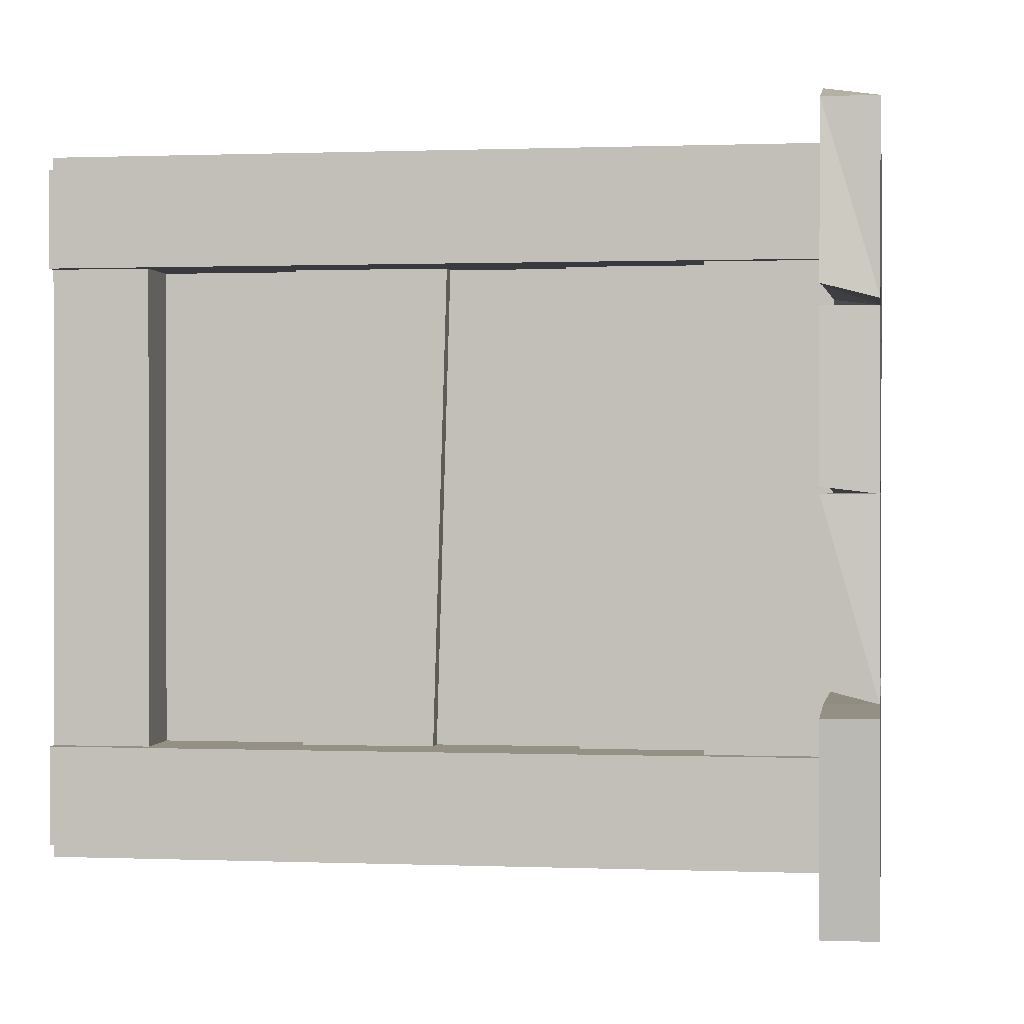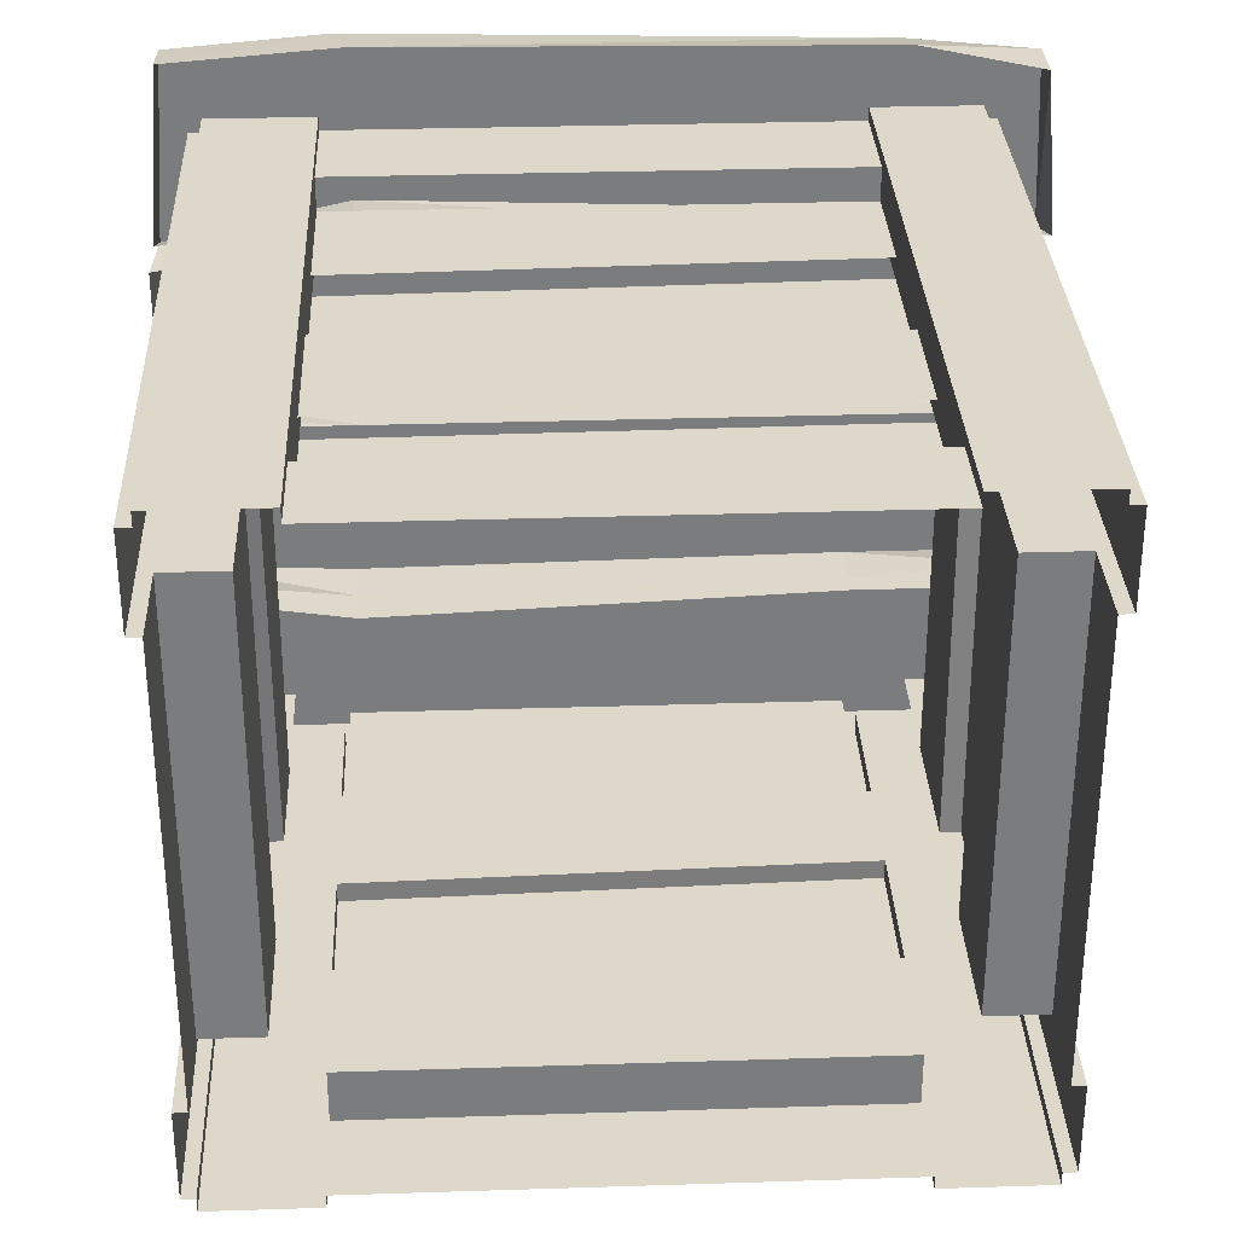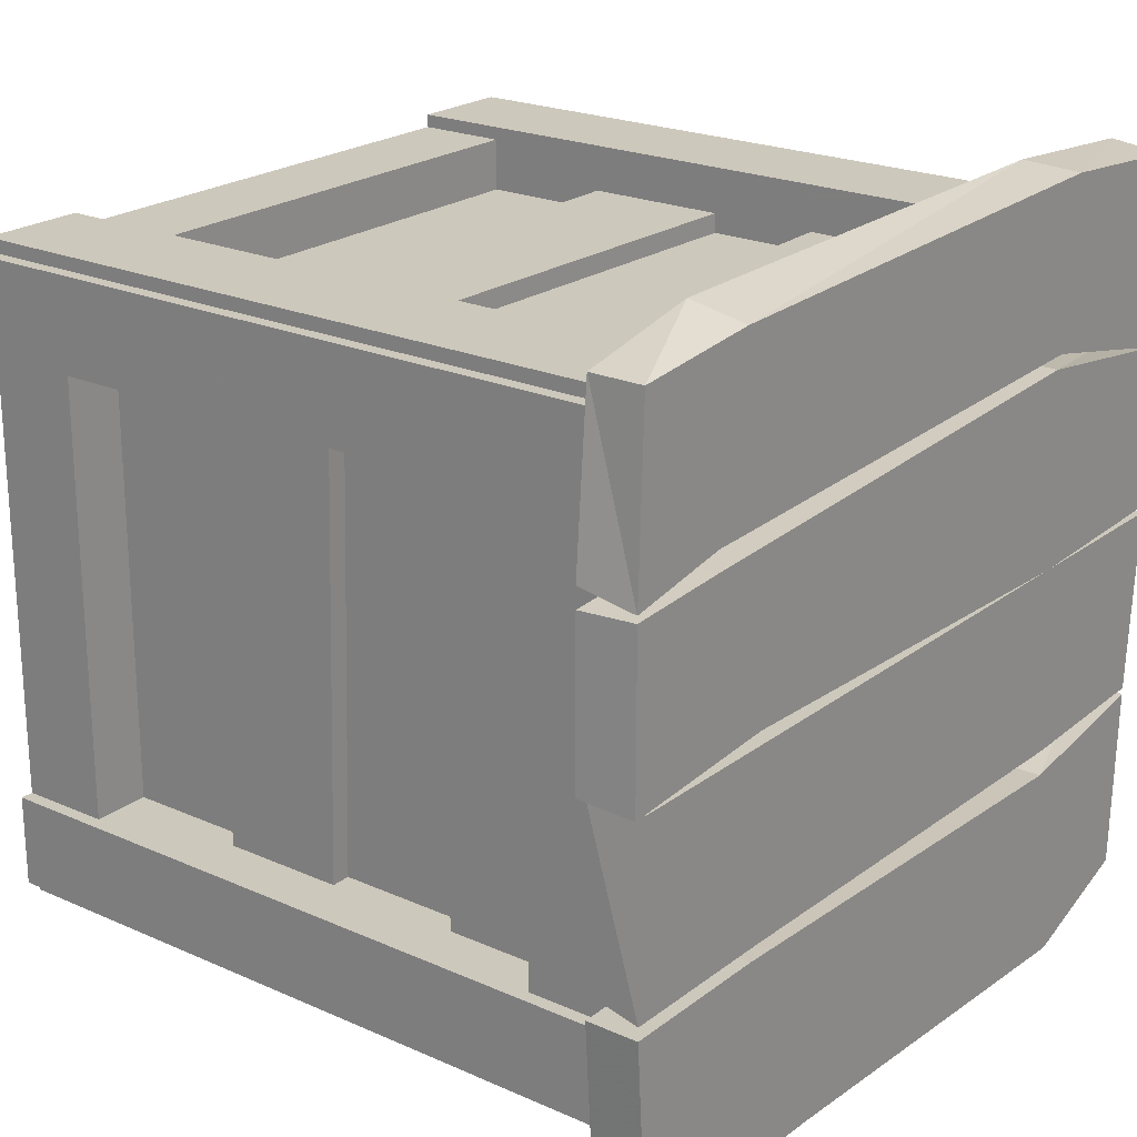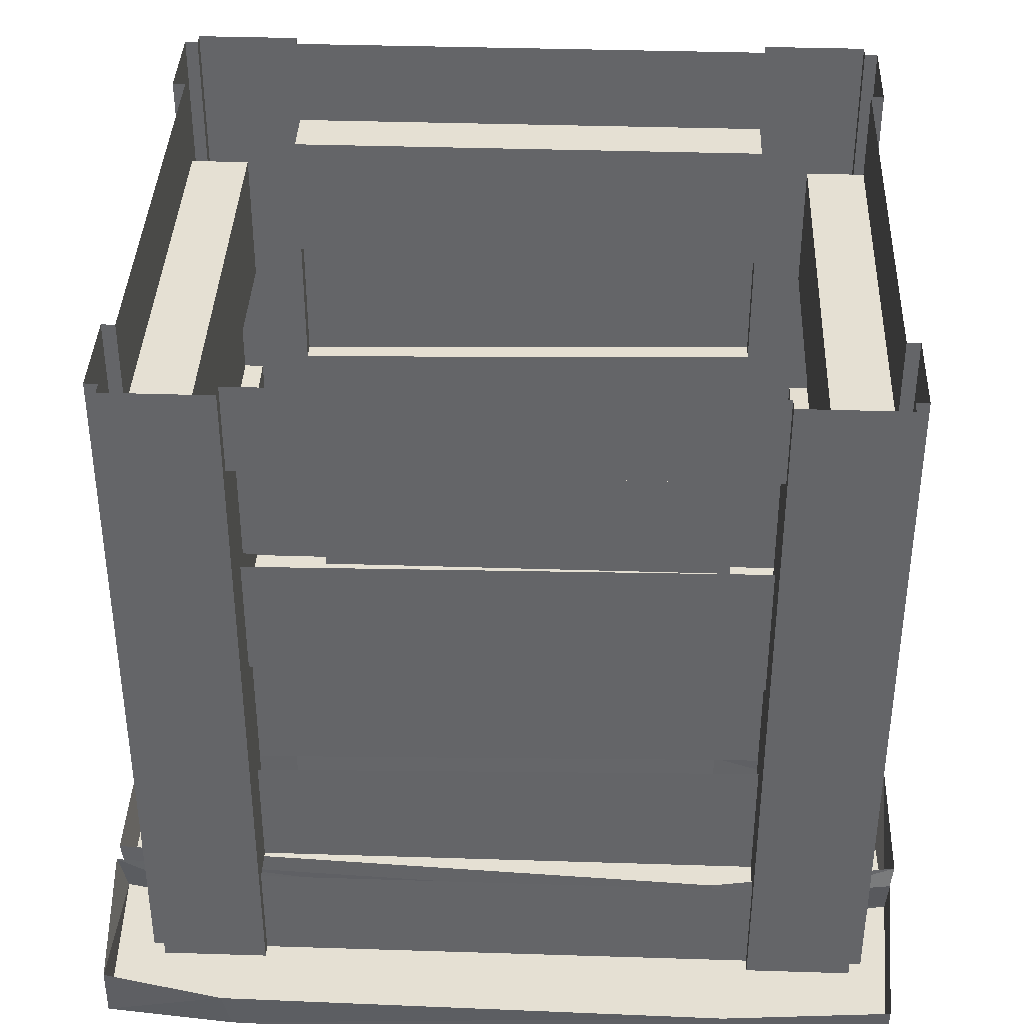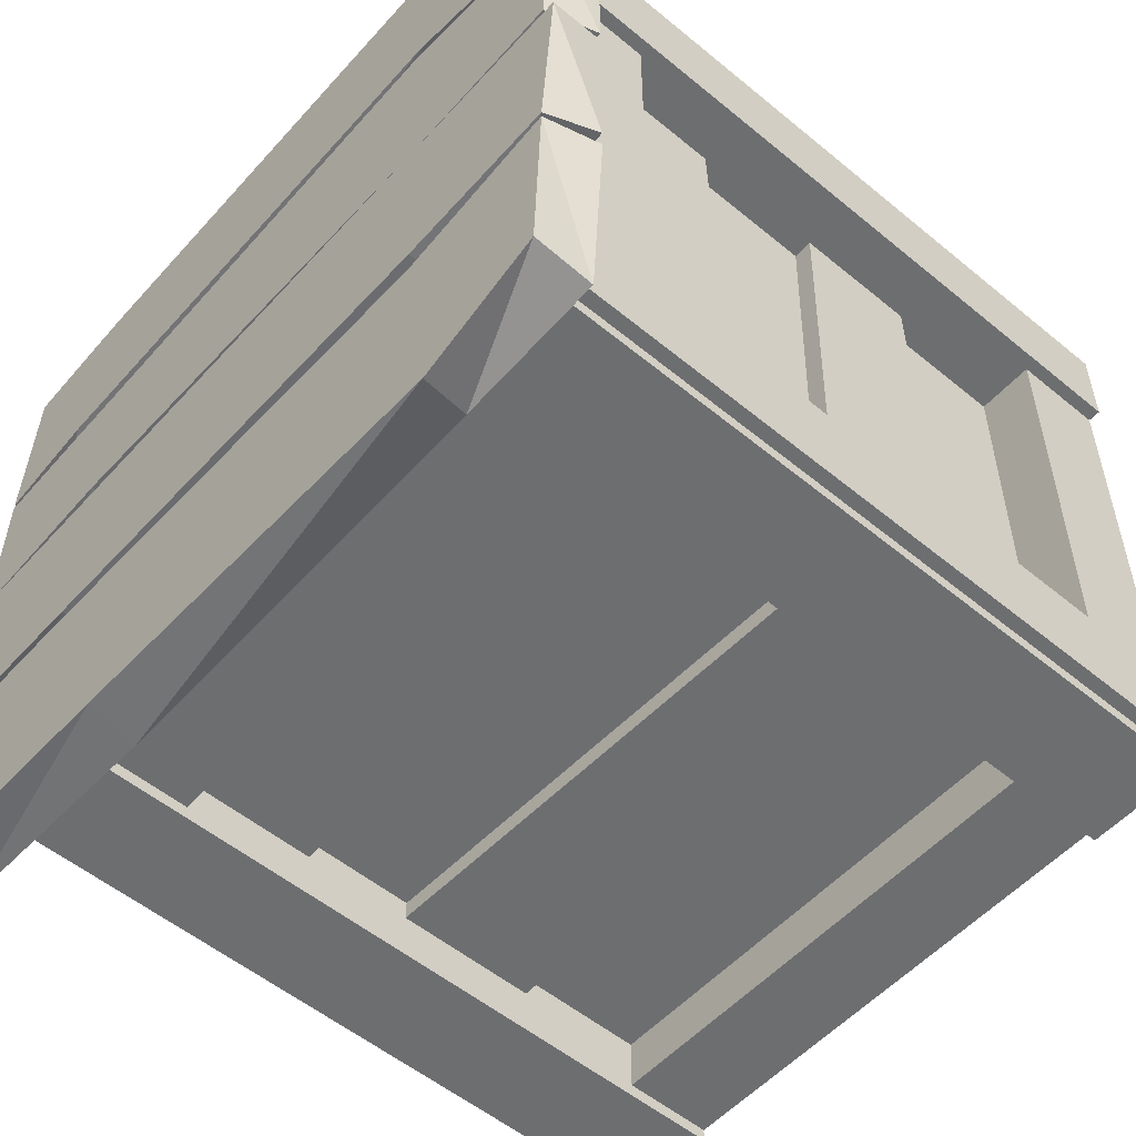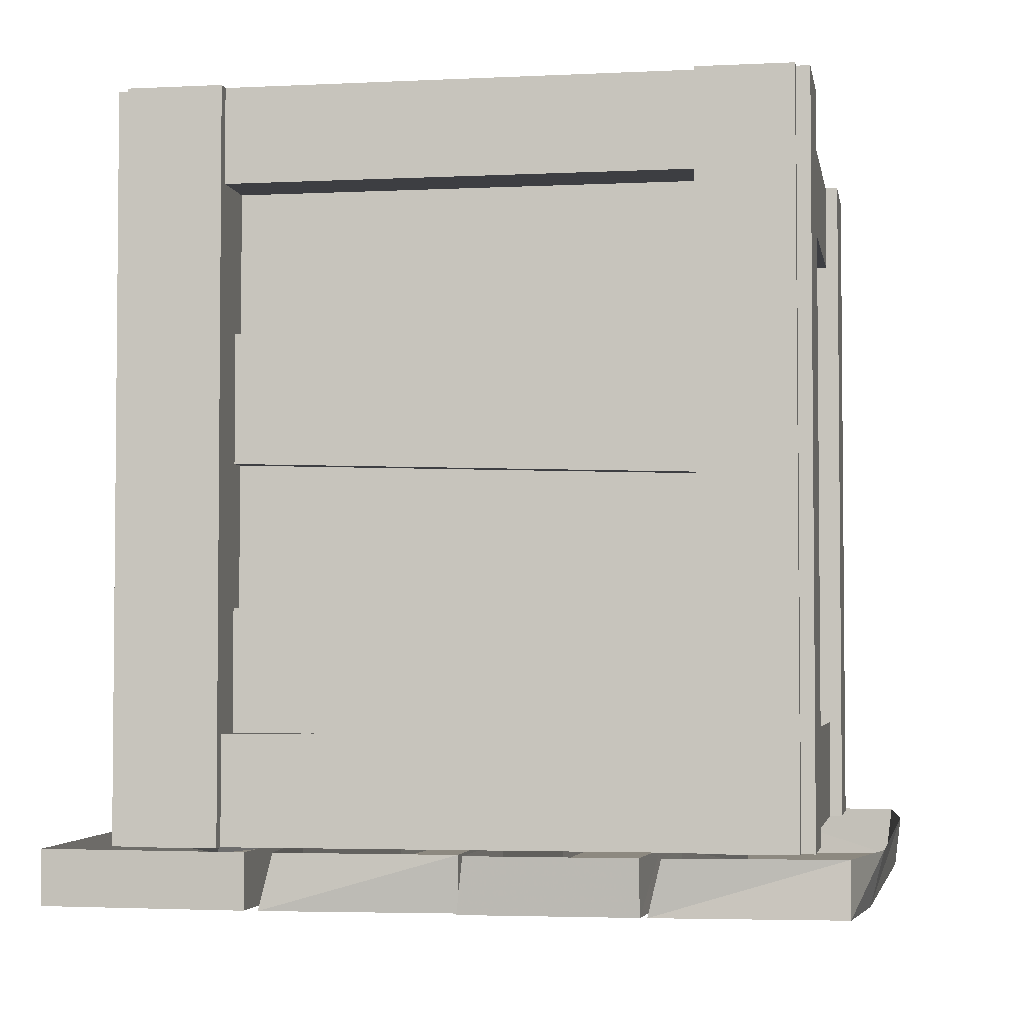
<metadata>
{"format":"obj","ext":"obj","renderer":"f3d","projection":"perspective","resolution":1024,"background":"white","views":[{"elev":0.5,"azim":-81.7,"up":"+Z"},{"elev":31.6,"azim":177.4,"up":"+Z"},{"elev":22.1,"azim":-52.3,"up":"+Z"},{"elev":38.2,"azim":2.3,"up":"+Y"},{"elev":-54.3,"azim":48.8,"up":"+Z"},{"elev":-3.5,"azim":-80.4,"up":"+Y"}]}
</metadata>
<code>
v 0.4453 0 0.375
v 0.4453 -0.8516 0.375
v 0.4453 -0.7266 0.2656
v 0.4453 -0.1094 0.2656
v 0.4453 0 0.2656
v 0.4297 0 0.2656
v 0.4297 -0.1094 0.2656
v 0.4297 -0.1094 -0.2656
v 0.4297 0 -0.2656
v 0.4453 0 -0.2656
v 0.4453 -0.1094 -0.2656
v 0.4453 0 -0.375
v 0.4453 -0.8516 -0.375
v 0.4297 -0.8516 -0.375
v 0.4297 0 -0.375
v 0.4297 0 -0.3906
v 0.4297 -0.8516 -0.3906
v 0.3047 -0.7266 -0.3906
v 0.3047 -0.1094 -0.3906
v 0.3047 0 -0.3906
v 0.3047 0 -0.375
v 0.3047 -0.1094 -0.375
v -0.2891 -0.1094 -0.375
v -0.2891 0 -0.375
v -0.2891 0 -0.3906
v -0.2891 -0.1094 -0.3906
v -0.4141 0 -0.3906
v -0.4141 -0.8516 -0.3906
v -0.4141 -0.8516 -0.375
v -0.4141 0 -0.375
v -0.4297 0 -0.375
v -0.4297 -0.8516 -0.375
v -0.4297 -0.7266 -0.2656
v -0.4297 -0.1094 -0.2656
v -0.4297 0 -0.2656
v -0.4141 0 -0.2656
v -0.4141 -0.1094 -0.2656
v -0.4141 -0.1094 0.2656
v -0.4141 0 0.2656
v -0.4297 0 0.2656
v -0.4297 -0.1094 0.2656
v -0.4297 0 0.375
v -0.4297 -0.8516 0.375
v -0.4141 -0.8516 0.375
v -0.4141 0 0.375
v -0.4141 0 0.3906
v -0.4141 -0.8516 0.3906
v -0.2891 -0.7266 0.3906
v -0.2891 -0.1094 0.3906
v -0.2891 0 0.3906
v -0.2891 0 0.375
v -0.2891 -0.1094 0.375
v 0.3047 -0.1094 0.375
v 0.3047 0 0.375
v 0.3047 0 0.3906
v 0.3047 -0.1094 0.3906
v 0.4297 0 0.3906
v 0.4297 -0.8516 0.3906
v 0.4297 -0.8516 0.375
v 0.4297 0 0.375
v 0.4297 -0.8516 0.2656
v 0.4453 -0.8516 0.2656
v 0.4297 -0.7266 0.2656
v 0.3594 -0.1094 0.2656
v 0.3594 -0.1094 -0.2656
v 0.4297 -0.7266 -0.2656
v 0.4453 -0.7266 -0.2656
v 0.4453 -0.8516 -0.2656
v 0.4297 -0.8516 -0.2656
v 0.3828 -0.2734 0.2656
v 0.3828 -0.4219 0.2656
v 0.3828 -0.4375 -0.2656
v 0.3828 -0.2656 -0.2656
v 0.3828 -0.7266 -0.2656
v 0.3828 -0.5703 -0.2656
v 0.3828 -0.5859 0.2656
v 0.3828 -0.7266 0.2656
v 0.3594 -0.4219 0.2656
v 0.3594 -0.5859 0.2656
v 0.3594 -0.5703 -0.2656
v 0.3594 -0.4375 -0.2656
v 0.3594 -0.2656 -0.2656
v 0.3594 -0.2734 0.2656
v 0.3594 -0.7266 0.2656
v 0.3594 -0.7266 -0.2656
v -0.2891 -0.8516 0.3906
v -0.2891 -0.8516 0.375
v -0.2891 -0.7266 0.375
v -0.2891 -0.1094 0.3125
v 0.3047 -0.1094 0.3125
v 0.3047 -0.7266 0.375
v 0.3047 -0.7266 0.3906
v 0.3047 -0.8516 0.3906
v 0.3047 -0.8516 0.375
v -0.2891 -0.2734 0.3359
v -0.2891 -0.4219 0.3359
v 0.3047 -0.4375 0.3359
v 0.3047 -0.2656 0.3359
v 0.3047 -0.7266 0.3359
v 0.3047 -0.5703 0.3359
v -0.2891 -0.5859 0.3359
v -0.2891 -0.7266 0.3359
v -0.2891 -0.4219 0.3125
v -0.2891 -0.5859 0.3125
v 0.3047 -0.5703 0.3125
v 0.3047 -0.4375 0.3125
v 0.3047 -0.2656 0.3125
v -0.2891 -0.2734 0.3125
v -0.2891 -0.7266 0.3125
v 0.3047 -0.7266 0.3125
v -0.4297 -0.8516 -0.2656
v -0.4141 -0.8516 -0.2656
v -0.4141 -0.7266 -0.2656
v -0.3438 -0.1094 -0.2656
v -0.3438 -0.1094 0.2656
v -0.4141 -0.7266 0.2656
v -0.4297 -0.7266 0.2656
v -0.4297 -0.8516 0.2656
v -0.4141 -0.8516 0.2656
v -0.3672 -0.2734 -0.2656
v -0.3672 -0.4219 -0.2656
v -0.3672 -0.4375 0.2656
v -0.3672 -0.2656 0.2656
v -0.3672 -0.7266 0.2656
v -0.3672 -0.5703 0.2656
v -0.3672 -0.5859 -0.2656
v -0.3672 -0.7266 -0.2656
v -0.3438 -0.4219 -0.2656
v -0.3438 -0.5859 -0.2656
v -0.3438 -0.5703 0.2656
v -0.3438 -0.4375 0.2656
v -0.3438 -0.2656 0.2656
v -0.3438 -0.2734 -0.2656
v -0.3438 -0.7266 -0.2656
v -0.3438 -0.7266 0.2656
v 0.3047 -0.8516 -0.3906
v 0.3047 -0.8516 -0.375
v 0.3047 -0.7266 -0.375
v 0.3047 -0.1094 -0.3125
v -0.2891 -0.1094 -0.3125
v -0.2891 -0.7266 -0.375
v -0.2891 -0.7266 -0.3906
v -0.2891 -0.8516 -0.3906
v -0.2891 -0.8516 -0.375
v 0.3047 -0.2734 -0.3359
v 0.3047 -0.4219 -0.3359
v -0.2891 -0.4375 -0.3359
v -0.2891 -0.2656 -0.3359
v -0.2891 -0.7266 -0.3359
v -0.2891 -0.5703 -0.3359
v 0.3047 -0.5859 -0.3359
v 0.3047 -0.7266 -0.3359
v 0.3047 -0.4219 -0.3125
v 0.3047 -0.5859 -0.3125
v -0.2891 -0.5703 -0.3125
v -0.2891 -0.4375 -0.3125
v -0.2891 -0.2656 -0.3125
v 0.3047 -0.2734 -0.3125
v 0.3047 -0.7266 -0.3125
v -0.2891 -0.7266 -0.3125
v -0.2969 -0.9141 -0.2188
v -0.4844 -0.9141 -0.2188
v -0.4688 -0.9141 -0.4531
v -0.1797 -0.9141 -0.4609
v 0.2891 -0.9141 -0.2422
v 0.2891 -0.8516 -0.2422
v -0.2969 -0.8516 -0.2188
v -0.4844 -0.8516 -0.2188
v -0.4688 -0.8516 -0.4531
v -0.1875 -0.8516 -0.4688
v 0.3281 -0.9141 -0.4844
v 0.4844 -0.9141 -0.2109
v 0.5 -0.8516 -0.2109
v 0.4766 -0.9141 -0.4297
v 0.4844 -0.8516 -0.4531
v 0.5 -0.9141 0.01562
v 0.2656 -0.9141 0.01562
v 0.2891 -0.9141 -0.2109
v 0.4844 -0.9141 -0.2031
v 0.5 -0.8516 -0.1875
v 0.5 -0.8516 0.01562
v 0.2656 -0.8516 0.01562
v -0.2969 -0.9141 0.01562
v -0.2891 -0.9141 -0.2031
v -0.2891 -0.8516 -0.2031
v 0.2891 -0.8516 -0.2109
v -0.4766 -0.9141 0.01562
v -0.4844 -0.9141 -0.2031
v -0.4844 -0.8516 -0.1875
v -0.3672 -0.9141 0.2188
v -0.4922 -0.9141 0.01562
v -0.2891 -0.9141 0.03125
v 0.2656 -0.9141 0.25
v 0.2656 -0.8516 0.25
v -0.3672 -0.8516 0.2188
v -0.4922 -0.9141 0.2109
v -0.5 -0.8516 0.2109
v -0.5 -0.8516 0.02344
v -0.2891 -0.8516 0.03125
v 0.2734 -0.9141 0.01562
v 0.4922 -0.9141 0.2188
v 0.5 -0.8516 0.2109
v 0.4844 -0.9141 0.02344
v 0.5 -0.8516 0.03125
v 0.4766 -0.9141 0.4453
v 0.2891 -0.9141 0.4609
v 0.2734 -0.9141 0.2656
v 0.4922 -0.8516 0.2422
v 0.4766 -0.8516 0.4531
v 0.2734 -0.8516 0.4688
v -0.3281 -0.9141 0.4453
v -0.3672 -0.9141 0.2422
v -0.3672 -0.8516 0.2422
v 0.2734 -0.8516 0.2734
v -0.4844 -0.9141 0.4297
v -0.4922 -0.9141 0.2188
v -0.5 -0.8516 0.2344
v -0.3359 -0.8516 0.4609
v -0.4844 -0.8516 0.4297
v -0.2969 -0.8516 0.01562
v -0.4844 -0.8516 0.01562
v 0.3125 -0.8516 -0.4609
v 0.2734 -0.8516 0.01562
f 1 2 3
f 1 3 4
f 1 4 5
f 10 11 12
f 12 11 13
f 16 17 18
f 16 18 19
f 16 19 20
f 25 26 27
f 27 26 28
f 31 32 33
f 31 33 34
f 31 34 35
f 40 41 42
f 42 41 43
f 46 47 48
f 46 48 49
f 46 49 50
f 55 56 57
f 57 56 58
f 2 62 3
f 11 67 13
f 13 67 68
f 47 86 48
f 56 92 58
f 58 92 93
f 32 111 33
f 41 117 43
f 43 117 118
f 17 136 18
f 26 142 28
f 28 142 143
f 161 162 163
f 161 163 164
f 161 164 165
f 164 171 165
f 165 171 172
f 172 171 174
f 176 177 178
f 176 178 179
f 177 183 184
f 177 184 178
f 183 187 188
f 183 188 184
f 190 191 192
f 190 192 193
f 190 196 191
f 192 200 193
f 193 200 201
f 201 200 203
f 205 206 207
f 205 207 201
f 206 211 212
f 206 212 207
f 211 215 216
f 211 216 212
f 5 4 6
f 6 4 7
f 9 8 10
f 10 8 11
f 12 13 14
f 12 14 15
f 15 14 16
f 16 14 17
f 20 19 21
f 21 19 22
f 24 23 25
f 25 23 26
f 27 28 29
f 27 29 30
f 30 29 31
f 31 29 32
f 35 34 36
f 36 34 37
f 39 38 40
f 40 38 41
f 42 43 44
f 42 44 45
f 45 44 46
f 46 44 47
f 50 49 51
f 51 49 52
f 54 53 55
f 55 53 56
f 57 58 59
f 57 59 60
f 60 59 1
f 1 59 2
f 3 62 61
f 3 61 63
f 3 63 4
f 4 63 7
f 7 63 64
f 8 65 66
f 8 66 67
f 8 67 11
f 68 67 66
f 68 66 69
f 63 84 64
f 65 85 66
f 48 86 87
f 48 87 88
f 48 88 49
f 49 88 52
f 52 88 89
f 53 90 91
f 53 91 92
f 53 92 56
f 93 92 91
f 93 91 94
f 88 109 89
f 90 110 91
f 33 111 112
f 33 112 113
f 33 113 34
f 34 113 37
f 37 113 114
f 38 115 116
f 38 116 117
f 38 117 41
f 118 117 116
f 118 116 119
f 113 134 114
f 115 135 116
f 18 136 137
f 18 137 138
f 18 138 19
f 19 138 22
f 22 138 139
f 23 140 141
f 23 141 142
f 23 142 26
f 143 142 141
f 143 141 144
f 138 159 139
f 140 160 141
f 6 7 8
f 6 8 9
f 21 22 23
f 21 23 24
f 36 37 38
f 36 38 39
f 51 52 53
f 51 53 54
f 61 69 66
f 61 66 63
f 87 94 91
f 87 91 88
f 112 119 116
f 112 116 113
f 137 144 141
f 137 141 138
f 2 59 61
f 2 61 62
f 7 64 8
f 8 64 65
f 13 68 69
f 13 69 14
f 70 71 72
f 70 72 73
f 74 75 76
f 74 76 77
f 78 81 72
f 78 72 71
f 52 89 53
f 53 89 90
f 58 93 94
f 58 94 59
f 95 96 97
f 95 97 98
f 99 100 101
f 99 101 102
f 103 106 97
f 103 97 96
f 87 86 47
f 87 47 44
f 37 114 38
f 38 114 115
f 43 118 119
f 43 119 44
f 120 121 122
f 120 122 123
f 124 125 126
f 124 126 127
f 128 131 122
f 128 122 121
f 112 111 32
f 112 32 29
f 22 139 23
f 23 139 140
f 28 143 144
f 28 144 29
f 145 146 147
f 145 147 148
f 149 150 151
f 149 151 152
f 153 156 147
f 153 147 146
f 137 136 17
f 137 17 14
f 161 165 166
f 161 166 167
f 161 167 162
f 162 167 168
f 163 169 164
f 164 169 170
f 164 170 171
f 165 172 173
f 165 173 166
f 176 181 177
f 177 181 182
f 177 182 183
f 178 184 185
f 178 185 186
f 178 186 179
f 179 186 180
f 184 188 189
f 184 189 185
f 190 193 194
f 190 194 195
f 190 195 196
f 191 198 192
f 192 198 199
f 192 199 200
f 193 201 202
f 193 202 194
f 205 209 206
f 206 209 210
f 206 210 211
f 207 212 213
f 207 213 214
f 207 214 201
f 201 214 208
f 212 216 217
f 212 217 213
f 218 211 210
f 211 218 215
f 215 218 219
f 182 220 183
f 183 220 187
f 187 220 221
f 174 171 222
f 174 222 175
f 171 170 222
f 196 195 197
f 200 199 223
f 200 223 203
f 203 223 204
f 78 79 80
f 78 80 81
f 82 65 64
f 82 64 83
f 103 104 105
f 103 105 106
f 107 90 89
f 107 89 108
f 128 129 130
f 128 130 131
f 132 115 114
f 132 114 133
f 153 154 155
f 153 155 156
f 157 140 139
f 157 139 158
f 162 168 163
f 163 168 169
f 172 174 175
f 172 175 173
f 176 179 180
f 176 180 181
f 191 196 197
f 191 197 198
f 201 203 204
f 201 204 202
f 205 201 208
f 205 208 209
f 215 219 216
f 216 219 217
f 187 221 188
f 188 221 189

</code>
